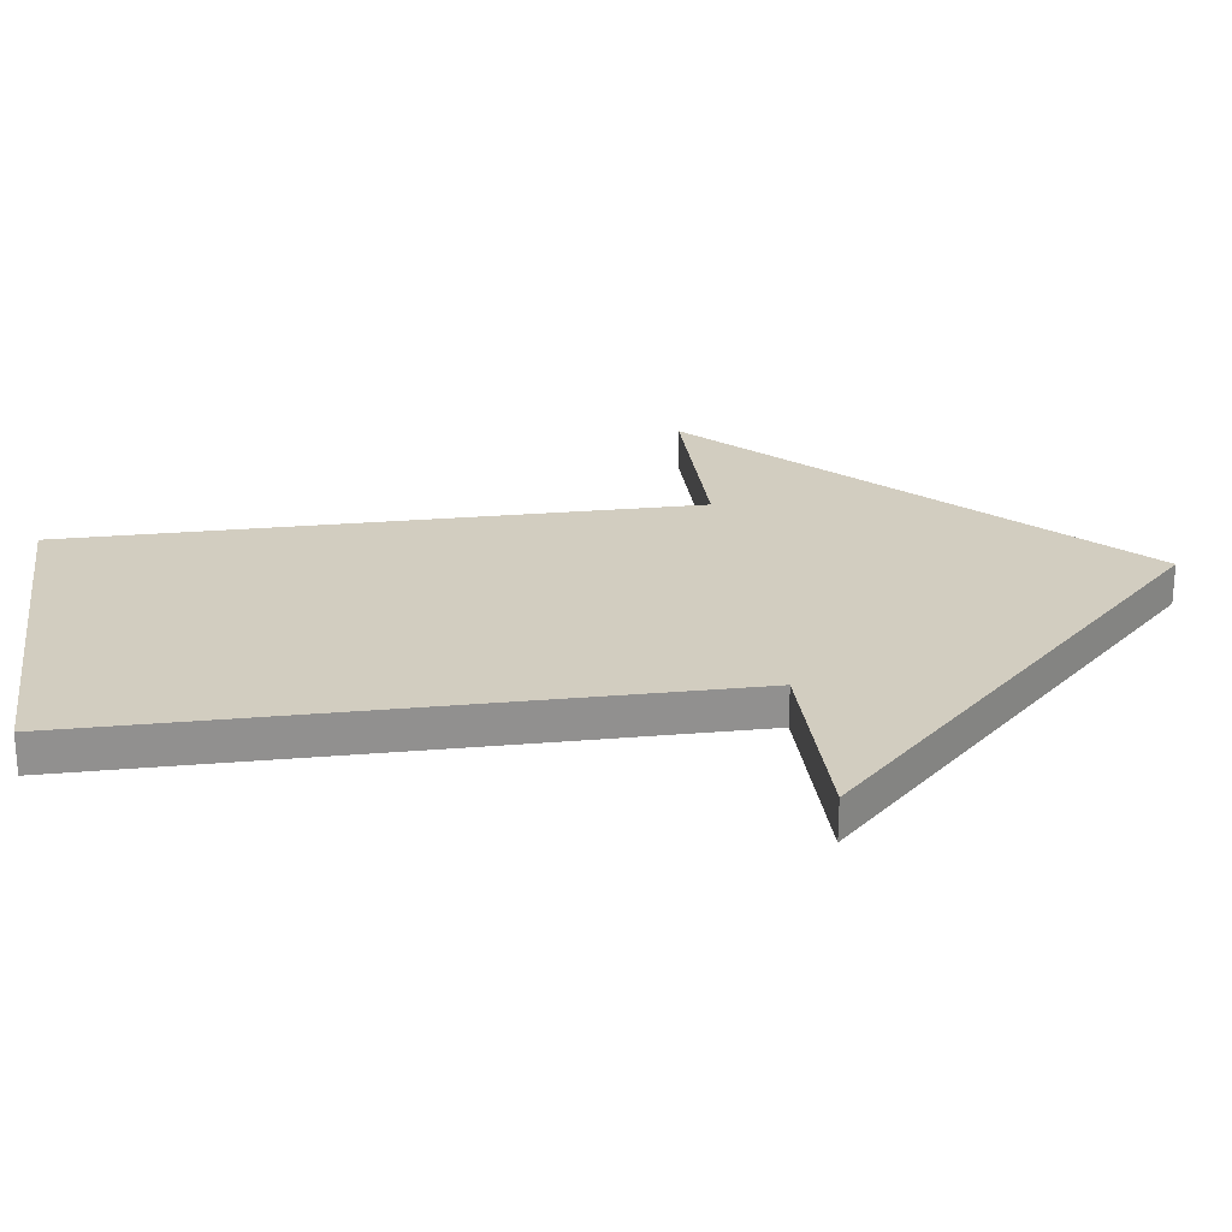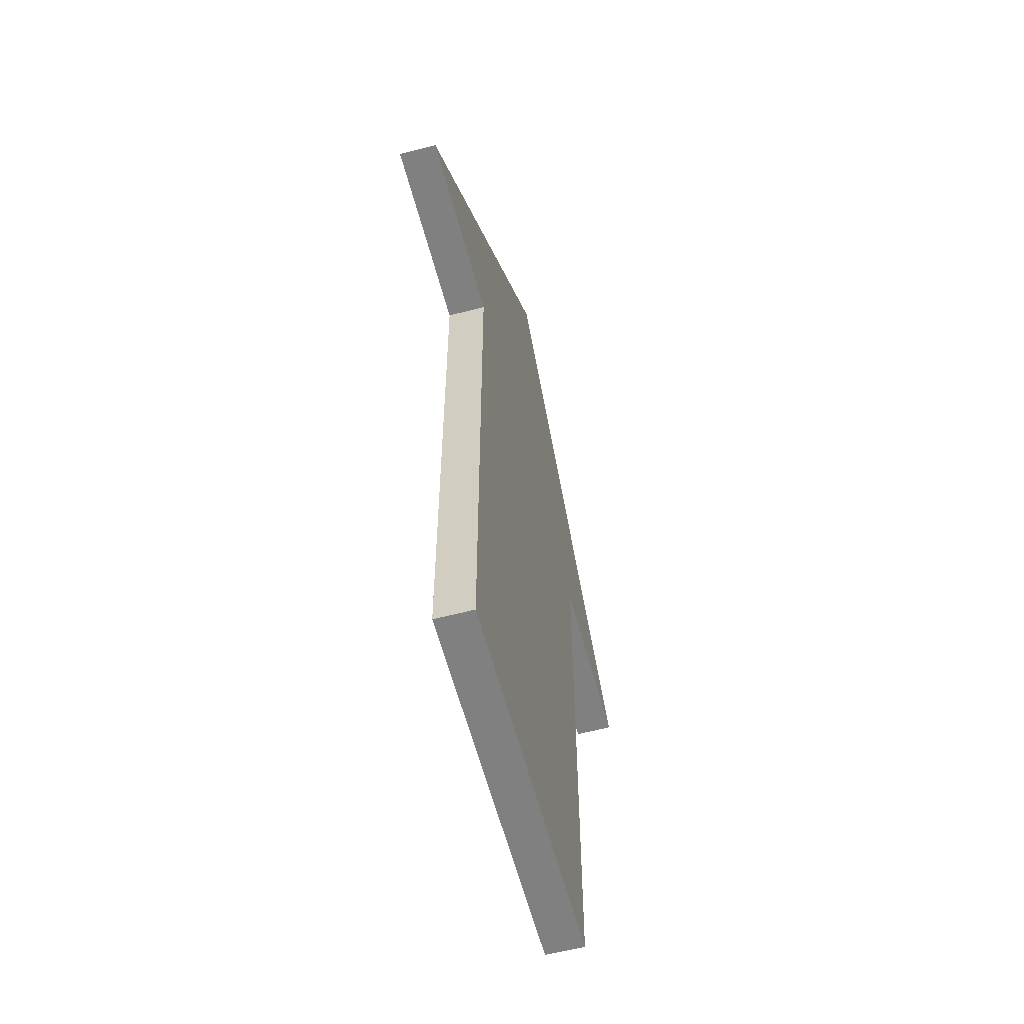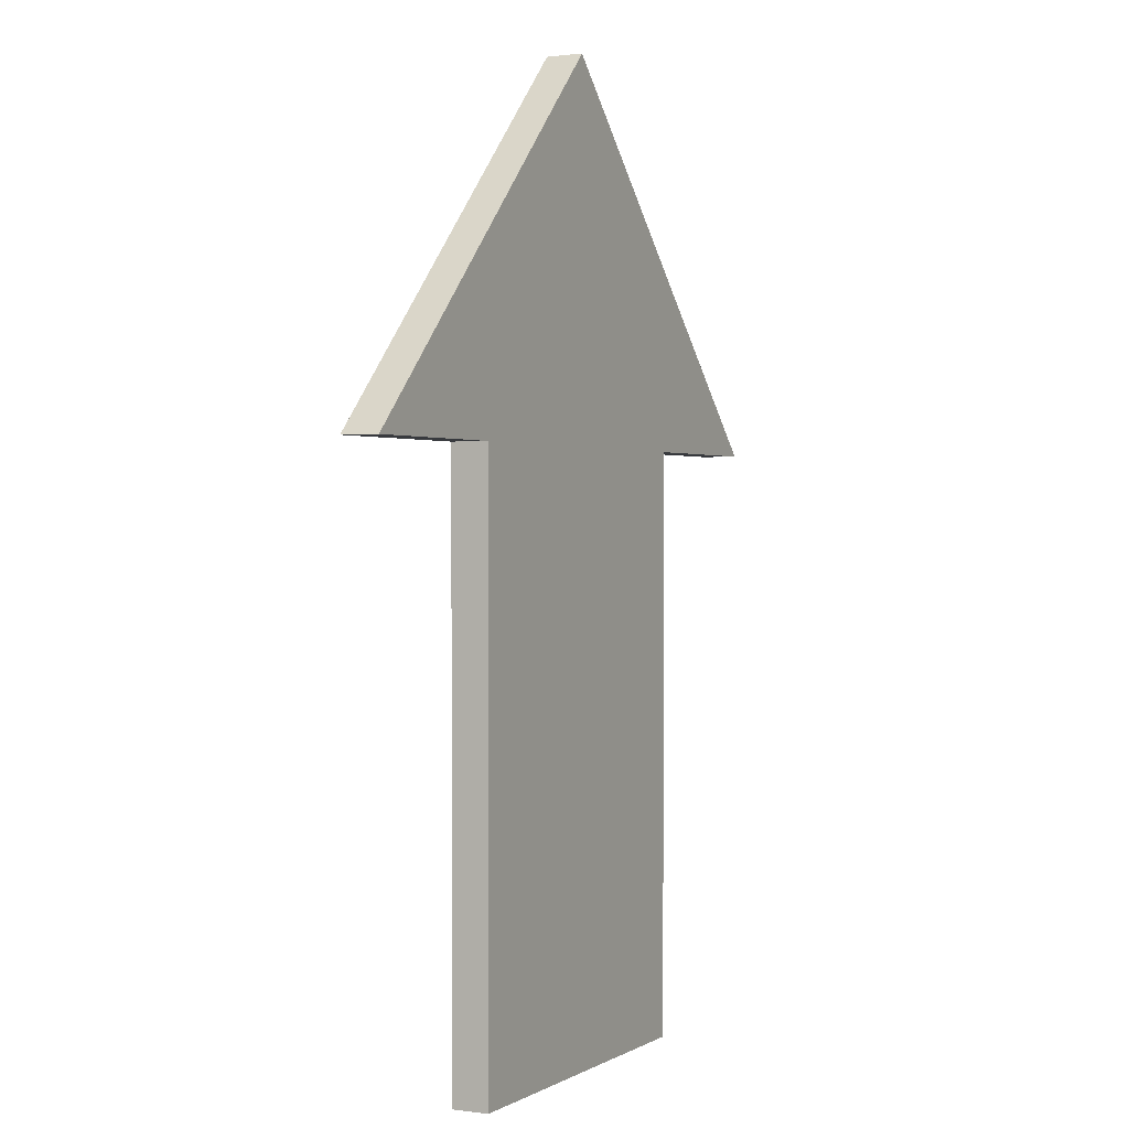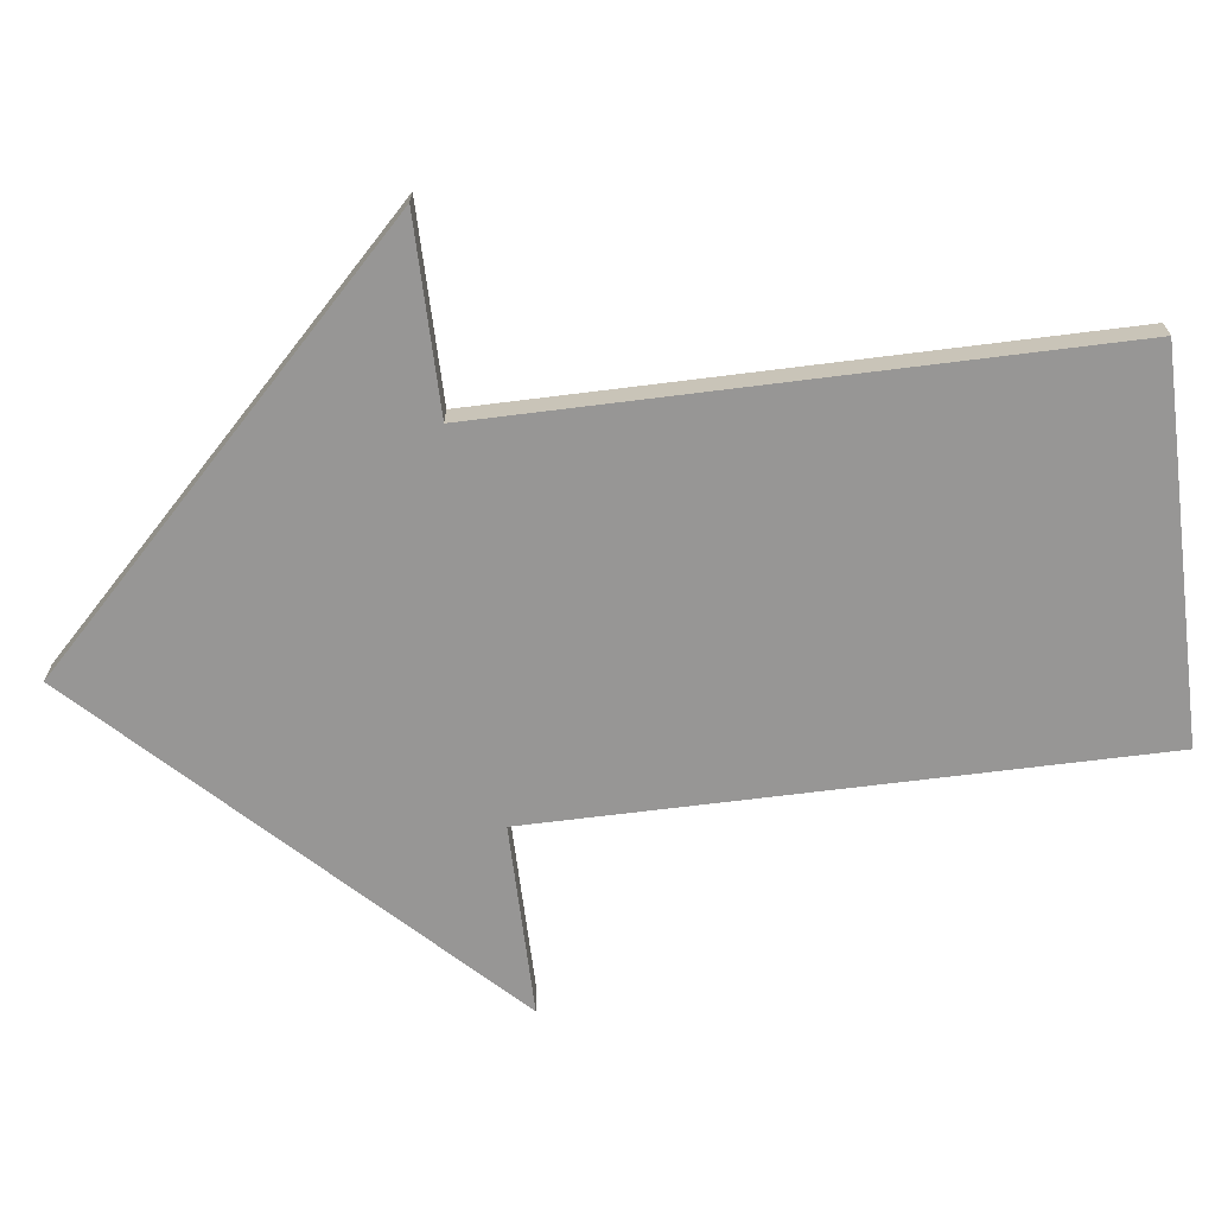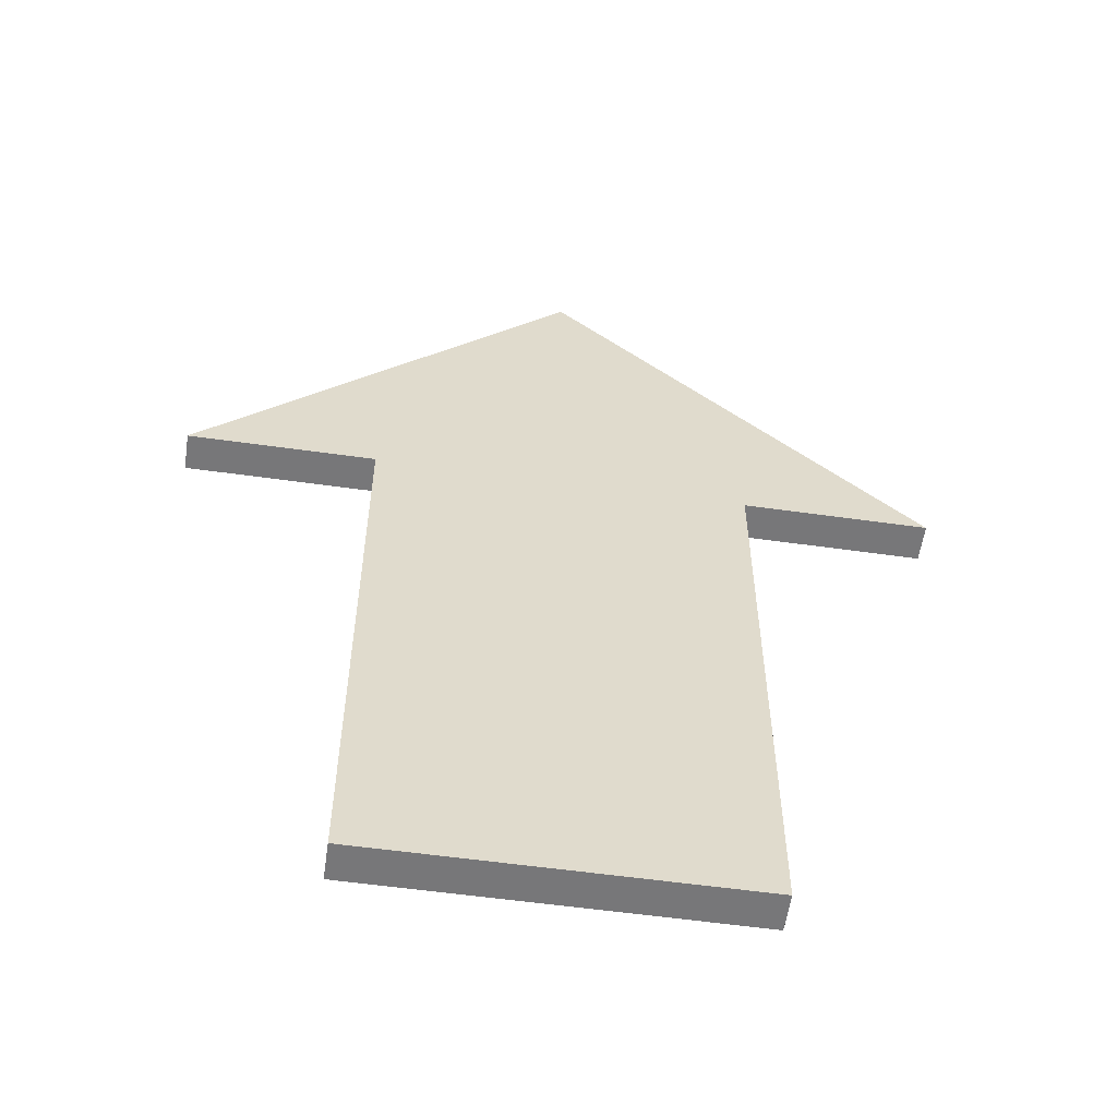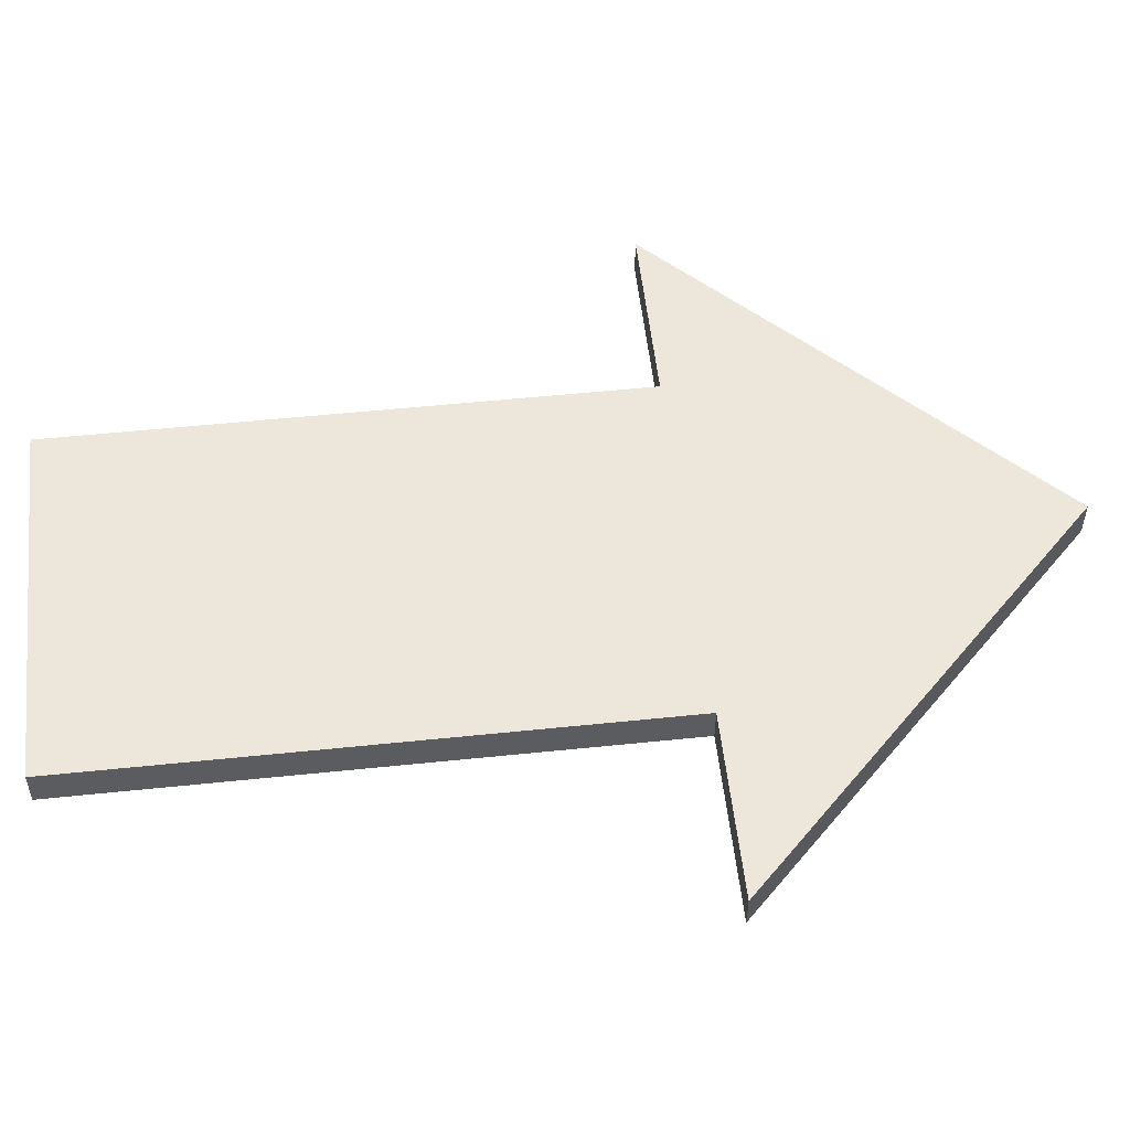
<metadata>
{"format":"obj","ext":"obj","renderer":"f3d","projection":"perspective","resolution":1024,"background":"white","views":[{"elev":24.7,"azim":82.2,"up":"+Z"},{"elev":-60.2,"azim":-75.1,"up":"+Y"},{"elev":0.9,"azim":116.8,"up":"+Y"},{"elev":-67.8,"azim":-82.8,"up":"+Z"},{"elev":-57.2,"azim":-8.3,"up":"+Y"},{"elev":53.8,"azim":83.7,"up":"+Z"}]}
</metadata>
<code>
g object_1
v -4.741 3.27 0
v -2.373 6.427 0
v -2.366 3.35 0
v -2.364 0.1722 0
v -2.378 -2.998 0
v -2.39 -6.152 0
v -2.394 -9.285 0
v -2.387 -12.37 0
v -2.375 -15.43 0
v -8.049e-15 6.494 0
v -1.139e-14 3.402 0
v -1.632e-14 0.1997 0
v -2.087e-14 -2.996 0
v -6.535e-14 -6.169 0
v -1.084e-13 -9.311 0
v -8.055e-14 -12.37 0
v -2.531e-14 -15.43 0
v 2.373 6.427 0
v 2.366 3.35 0
v 2.364 0.1722 0
v 2.378 -2.998 0
v 2.39 -6.152 0
v 2.394 -9.285 0
v 2.387 -12.37 0
v 2.375 -15.43 0
v 4.741 3.27 0
v 0 10 0
v 1.249 8.751 0
v 2.498 7.502 0
v 3.747 6.253 0
v 4.996 5.004 0
v 6.247 3.753 0
v 7.498 2.502 0
v 8.749 1.251 0
v 10 0 0
v -10 0 0
v -8.749 1.251 0
v -7.498 2.502 0
v -6.247 3.753 0
v -4.996 5.004 0
v -3.747 6.253 0
v -2.498 7.502 0
v -1.249 8.751 0
v -5 0 0
v -6.25 0 0
v -7.5 0 0
v -8.75 0 0
v -5 -16 0
v -5 -15 0
v -5 -14 0
v -5 -13 0
v -5 -12 0
v -5 -11 0
v -5 -10 0
v -5 -9 0
v -5 -8 0
v -5 -7 0
v -5 -6 0
v -5 -5 0
v -5 -4 0
v -5 -3 0
v -5 -2 0
v -5 -1 0
v 5 -16 0
v 3.75 -16 0
v 2.5 -16 0
v 1.25 -16 0
v -2.665e-15 -16 0
v -1.25 -16 0
v -2.5 -16 0
v -3.75 -16 0
v 5 0 0
v 5 -1 0
v 5 -2 0
v 5 -3 0
v 5 -4 0
v 5 -5 0
v 5 -6 0
v 5 -7 0
v 5 -8 0
v 5 -9 0
v 5 -10 0
v 5 -11 0
v 5 -12 0
v 5 -13 0
v 5 -14 0
v 5 -15 0
v 8.75 0 0
v 7.5 0 0
v 6.25 0 0
v -7.128 0.1198 0
v -4.745 -15.47 0
v 7.128 0.1198 0
v 4.745 -15.47 0
v 10 0 0
v 10 0 1
v 4.996 5.004 0
v 4.996 5.004 1
v 0 10 0
v 0 10 1
v 8.749 1.251 0
v 7.498 2.502 0
v 6.247 3.753 0
v 3.747 6.253 0
v 2.498 7.502 0
v 1.249 8.751 0
v 1.249 8.751 1
v 2.498 7.502 1
v 3.747 6.253 1
v 6.247 3.753 1
v 7.498 2.502 1
v 8.749 1.251 1
v 5 0 0
v 5 0 1
v 10 0 0
v 10 0 1
v 6.25 0 0
v 7.5 0 0
v 8.75 0 0
v 8.75 0 1
v 7.5 0 1
v 6.25 0 1
v 5 -16 0
v 5 -16 1
v 5 0 0
v 5 0 1
v 5 -15 0
v 5 -14 0
v 5 -13 0
v 5 -12 0
v 5 -11 0
v 5 -10 0
v 5 -9 0
v 5 -8 0
v 5 -7 0
v 5 -6 0
v 5 -5 0
v 5 -4 0
v 5 -3 0
v 5 -2 0
v 5 -1 0
v 5 -1 1
v 5 -2 1
v 5 -3 1
v 5 -4 1
v 5 -5 1
v 5 -6 1
v 5 -7 1
v 5 -8 1
v 5 -9 1
v 5 -10 1
v 5 -11 1
v 5 -12 1
v 5 -13 1
v 5 -14 1
v 5 -15 1
v -5 -16 0
v -5 -16 1
v 5 -16 0
v 5 -16 1
v -3.75 -16 0
v -2.5 -16 0
v -1.25 -16 0
v -2.665e-15 -16 0
v 1.25 -16 0
v 2.5 -16 0
v 3.75 -16 0
v 3.75 -16 1
v 2.5 -16 1
v 1.25 -16 1
v -2.665e-15 -16 1
v -1.25 -16 1
v -2.5 -16 1
v -3.75 -16 1
v -5 0 0
v -5 0 1
v -5 -16 0
v -5 -16 1
v -5 -1 0
v -5 -2 0
v -5 -3 0
v -5 -4 0
v -5 -5 0
v -5 -6 0
v -5 -7 0
v -5 -8 0
v -5 -9 0
v -5 -10 0
v -5 -11 0
v -5 -12 0
v -5 -13 0
v -5 -14 0
v -5 -15 0
v -5 -15 1
v -5 -14 1
v -5 -13 1
v -5 -12 1
v -5 -11 1
v -5 -10 1
v -5 -9 1
v -5 -8 1
v -5 -7 1
v -5 -6 1
v -5 -5 1
v -5 -4 1
v -5 -3 1
v -5 -2 1
v -5 -1 1
v -10 0 0
v -10 0 1
v -5 0 0
v -5 0 1
v -8.75 0 0
v -7.5 0 0
v -6.25 0 0
v -6.25 0 1
v -7.5 0 1
v -8.75 0 1
v 0 10 0
v 0 10 1
v -4.996 5.004 0
v -4.996 5.004 1
v -10 0 0
v -10 0 1
v -1.249 8.751 0
v -2.498 7.502 0
v -3.747 6.253 0
v -6.247 3.753 0
v -7.498 2.502 0
v -8.749 1.251 0
v -8.749 1.251 1
v -7.498 2.502 1
v -6.247 3.753 1
v -3.747 6.253 1
v -2.498 7.502 1
v -1.249 8.751 1
v -4.741 3.27 1
v -2.373 6.427 1
v -2.366 3.35 1
v -2.364 0.1722 1
v -2.378 -2.998 1
v -2.39 -6.152 1
v -2.394 -9.285 1
v -2.387 -12.37 1
v -2.375 -15.43 1
v -8.049e-15 6.494 1
v -1.139e-14 3.402 1
v -1.632e-14 0.1997 1
v -2.087e-14 -2.996 1
v -6.535e-14 -6.169 1
v -1.084e-13 -9.311 1
v -8.055e-14 -12.37 1
v -2.531e-14 -15.43 1
v 2.373 6.427 1
v 2.366 3.35 1
v 2.364 0.1722 1
v 2.378 -2.998 1
v 2.39 -6.152 1
v 2.394 -9.285 1
v 2.387 -12.37 1
v 2.375 -15.43 1
v 4.741 3.27 1
v 0 10 1
v 1.249 8.751 1
v 2.498 7.502 1
v 3.747 6.253 1
v 4.996 5.004 1
v 6.247 3.753 1
v 7.498 2.502 1
v 8.749 1.251 1
v 10 0 1
v 8.75 0 1
v 7.5 0 1
v 6.25 0 1
v 5 0 1
v 5 -1 1
v 5 -2 1
v 5 -3 1
v 5 -4 1
v 5 -5 1
v 5 -6 1
v 5 -7 1
v 5 -8 1
v 5 -9 1
v 5 -10 1
v 5 -11 1
v 5 -12 1
v 5 -13 1
v 5 -14 1
v 5 -15 1
v 5 -16 1
v 3.75 -16 1
v 2.5 -16 1
v 1.25 -16 1
v -2.665e-15 -16 1
v -1.25 -16 1
v -2.5 -16 1
v -3.75 -16 1
v -5 -16 1
v -5 -15 1
v -5 -14 1
v -5 -13 1
v -5 -12 1
v -5 -11 1
v -5 -10 1
v -5 -9 1
v -5 -8 1
v -5 -7 1
v -5 -6 1
v -5 -5 1
v -5 -4 1
v -5 -3 1
v -5 -2 1
v -5 -1 1
v -5 0 1
v -6.25 0 1
v -7.5 0 1
v -8.75 0 1
v -10 0 1
v -8.749 1.251 1
v -7.498 2.502 1
v -6.247 3.753 1
v -4.996 5.004 1
v -3.747 6.253 1
v -2.498 7.502 1
v -1.249 8.751 1
v -7.128 0.1198 1
v -4.745 -15.47 1
v 7.128 0.1198 1
v 4.745 -15.47 1
f 1 3 4
f 11 3 2 10
f 12 4 3 11
f 13 5 4 12
f 14 6 5 13
f 15 7 6 14
f 16 8 7 15
f 17 9 8 16
f 19 11 10 18
f 20 12 11 19
f 21 13 12 20
f 22 14 13 21
f 23 15 14 22
f 24 16 15 23
f 25 17 16 24
f 20 19 26
f 38 46 37
f 38 39 91
f 91 39 1
f 44 45 91
f 91 46 38
f 36 37 47
f 46 47 37
f 62 63 5
f 44 4 63
f 45 46 91
f 1 4 91
f 2 41 42
f 10 2 43
f 42 43 2
f 28 10 43
f 3 41 2
f 91 4 44
f 40 1 39
f 1 40 41
f 63 4 5
f 62 5 61
f 1 41 3
f 60 61 5
f 57 6 56
f 7 54 55
f 55 56 7
f 7 53 54
f 92 49 50
f 92 48 49
f 53 8 52
f 8 51 52
f 8 50 51
f 58 6 57
f 59 60 5
f 6 7 56
f 7 8 53
f 59 5 6
f 8 9 50
f 70 71 9
f 92 50 9
f 48 92 71
f 69 9 17
f 68 69 17
f 70 9 69
f 9 71 92
f 6 58 59
f 10 28 18
f 30 18 29
f 28 29 18
f 19 18 30
f 74 75 21
f 32 33 93
f 30 26 19
f 31 32 26
f 73 21 20
f 26 30 31
f 76 21 75
f 26 93 20
f 72 20 93
f 33 89 93
f 93 90 72
f 34 89 33
f 90 93 89
f 74 21 73
f 72 73 20
f 89 34 88
f 35 88 34
f 93 26 32
f 22 80 23
f 25 24 86
f 77 22 21
f 24 23 83
f 77 21 76
f 17 67 68
f 67 17 25
f 66 67 25
f 66 25 65
f 94 25 86
f 64 65 94
f 65 25 94
f 77 78 22
f 23 82 83
f 82 23 81
f 23 80 81
f 80 22 79
f 24 84 85
f 83 84 24
f 94 87 64
f 94 86 87
f 24 85 86
f 79 22 78
f 27 28 43
f 101 112 96 95
f 103 110 111 102
f 102 111 112 101
f 97 98 110 103
f 105 108 109 104
f 99 100 107 106
f 106 107 108 105
f 104 109 98 97
f 117 122 114 113
f 122 117 118 121
f 115 116 120 119
f 119 120 121 118
f 127 156 124 123
f 129 154 155 128
f 128 155 156 127
f 131 152 153 130
f 133 150 151 132
f 132 151 152 131
f 130 153 154 129
f 134 149 150 133
f 136 147 148 135
f 138 145 146 137
f 137 146 147 136
f 140 143 144 139
f 125 126 142 141
f 141 142 143 140
f 139 144 145 138
f 135 148 149 134
f 161 174 158 157
f 163 172 173 162
f 162 173 174 161
f 164 171 172 163
f 166 169 170 165
f 159 160 168 167
f 167 168 169 166
f 165 170 171 164
f 179 208 176 175
f 181 206 207 180
f 180 207 208 179
f 183 204 205 182
f 185 202 203 184
f 184 203 204 183
f 182 205 206 181
f 186 201 202 185
f 188 199 200 187
f 190 197 198 189
f 189 198 199 188
f 192 195 196 191
f 177 178 194 193
f 193 194 195 192
f 191 196 197 190
f 187 200 201 186
f 213 218 210 209
f 218 213 214 217
f 211 212 216 215
f 215 216 217 214
f 219 225 236 220
f 226 227 234 235
f 225 226 235 236
f 221 222 234 227
f 228 229 232 233
f 223 224 231 230
f 230 231 232 229
f 233 222 221 228
f 237 240 239
f 247 246 238 239
f 248 247 239 240
f 249 248 240 241
f 250 249 241 242
f 251 250 242 243
f 252 251 243 244
f 253 252 244 245
f 255 254 246 247
f 256 255 247 248
f 257 256 248 249
f 258 257 249 250
f 259 258 250 251
f 260 259 251 252
f 261 260 252 253
f 256 262 255
f 321 320 317
f 321 327 322
f 327 237 322
f 315 327 316
f 327 321 317
f 319 318 320
f 317 320 318
f 313 241 314
f 315 314 240
f 316 327 317
f 237 327 240
f 238 325 324
f 246 326 238
f 325 238 326
f 264 326 246
f 239 238 324
f 327 315 240
f 323 322 237
f 237 324 323
f 314 241 240
f 313 312 241
f 237 239 324
f 311 241 312
f 308 307 242
f 243 306 305
f 306 243 307
f 243 305 304
f 328 301 300
f 328 300 299
f 304 303 244
f 244 303 302
f 244 302 301
f 309 308 242
f 310 241 311
f 242 307 243
f 243 304 244
f 310 242 241
f 244 301 245
f 297 245 298
f 328 245 301
f 299 298 328
f 296 253 245
f 295 253 296
f 297 296 245
f 245 328 298
f 242 310 309
f 246 254 264
f 266 265 254
f 264 254 265
f 255 266 254
f 277 257 278
f 268 329 269
f 266 255 262
f 267 262 268
f 276 256 257
f 262 267 266
f 279 278 257
f 262 256 329
f 275 329 256
f 269 329 273
f 329 275 274
f 270 269 273
f 274 273 329
f 277 276 257
f 275 256 276
f 273 272 270
f 271 270 272
f 329 268 262
f 258 259 283
f 261 289 260
f 280 257 258
f 260 286 259
f 280 279 257
f 253 295 294
f 294 261 253
f 293 261 294
f 293 292 261
f 330 289 261
f 291 330 292
f 292 330 261
f 280 258 281
f 259 286 285
f 285 284 259
f 259 284 283
f 283 282 258
f 260 288 287
f 286 260 287
f 330 291 290
f 330 290 289
f 260 289 288
f 282 281 258
f 263 326 264

</code>
